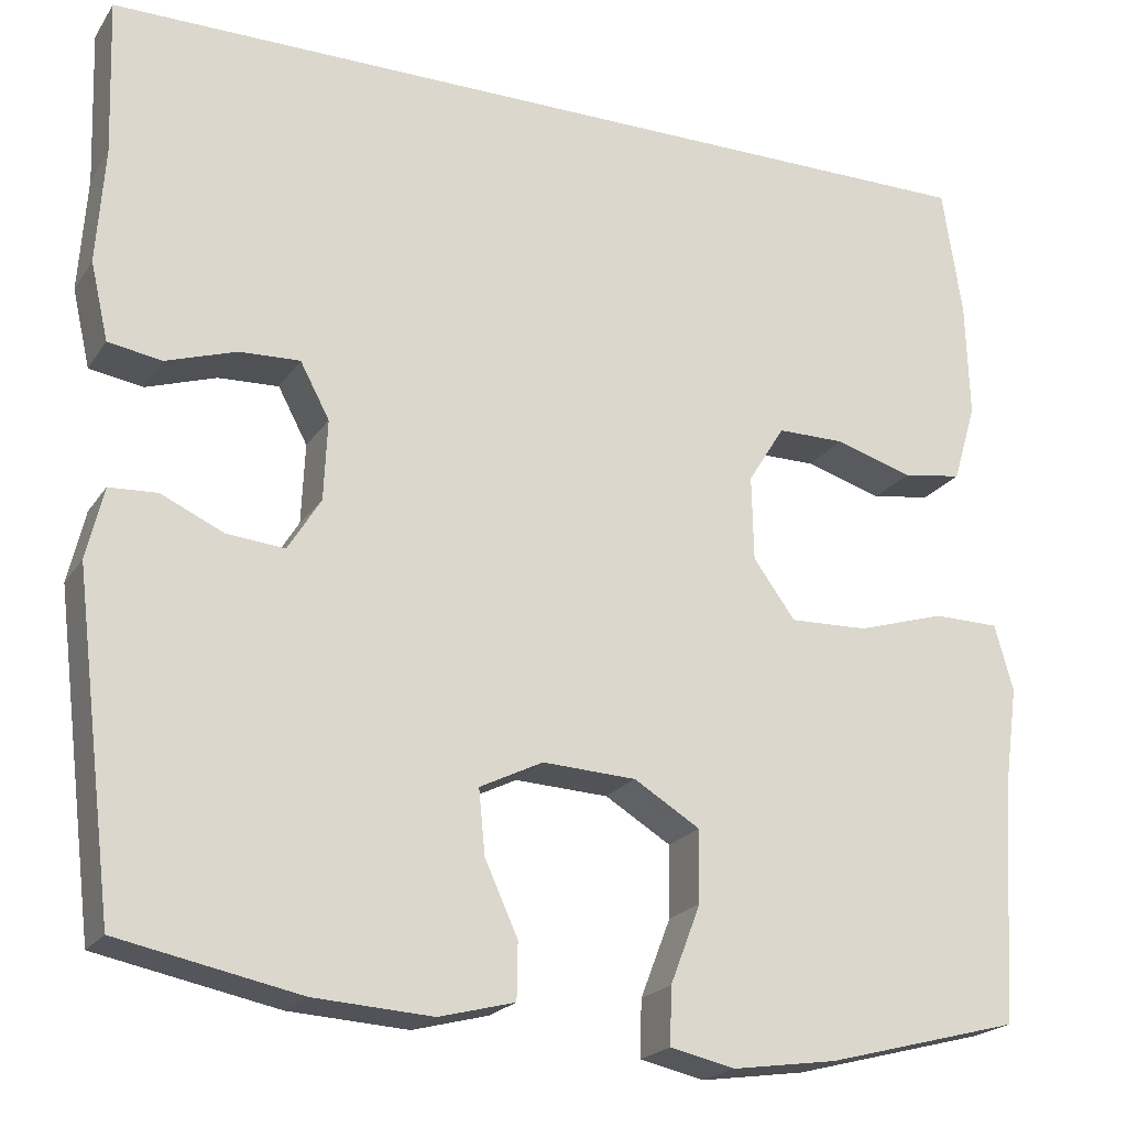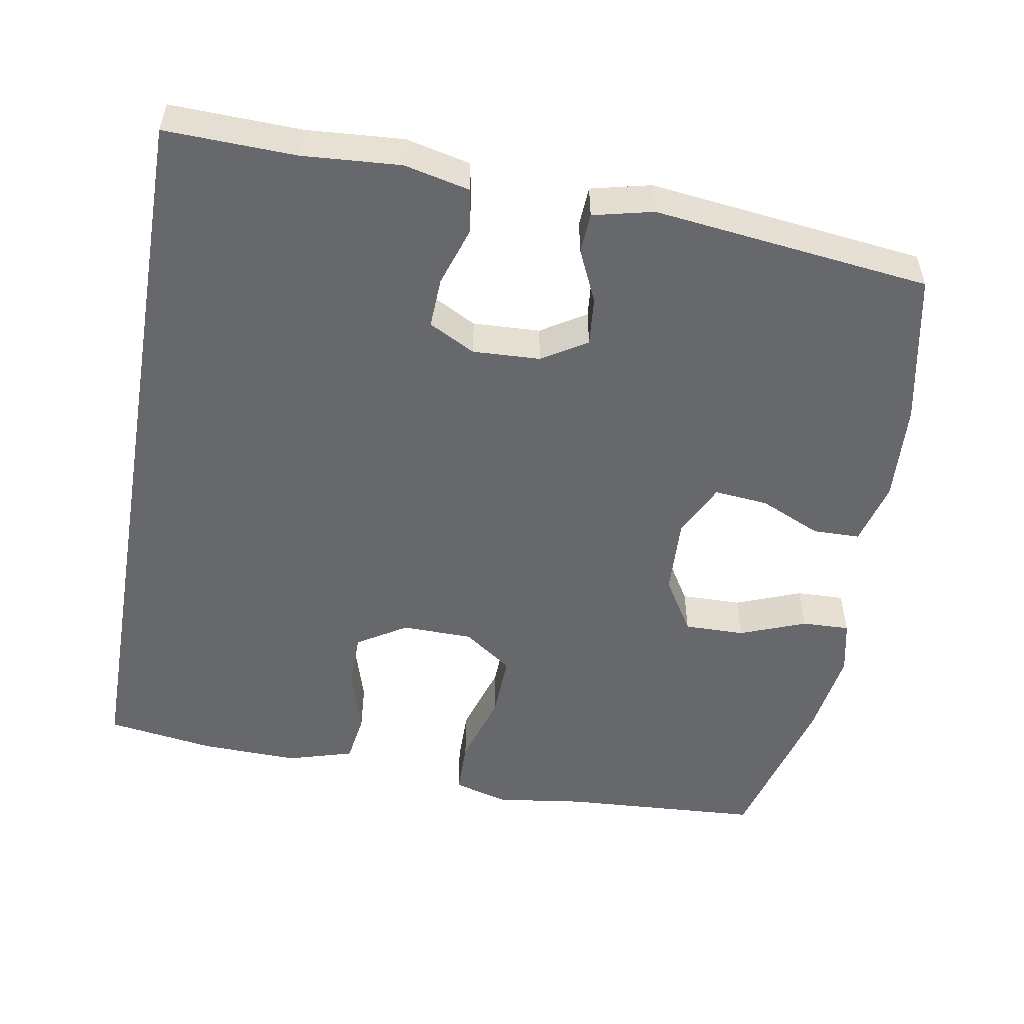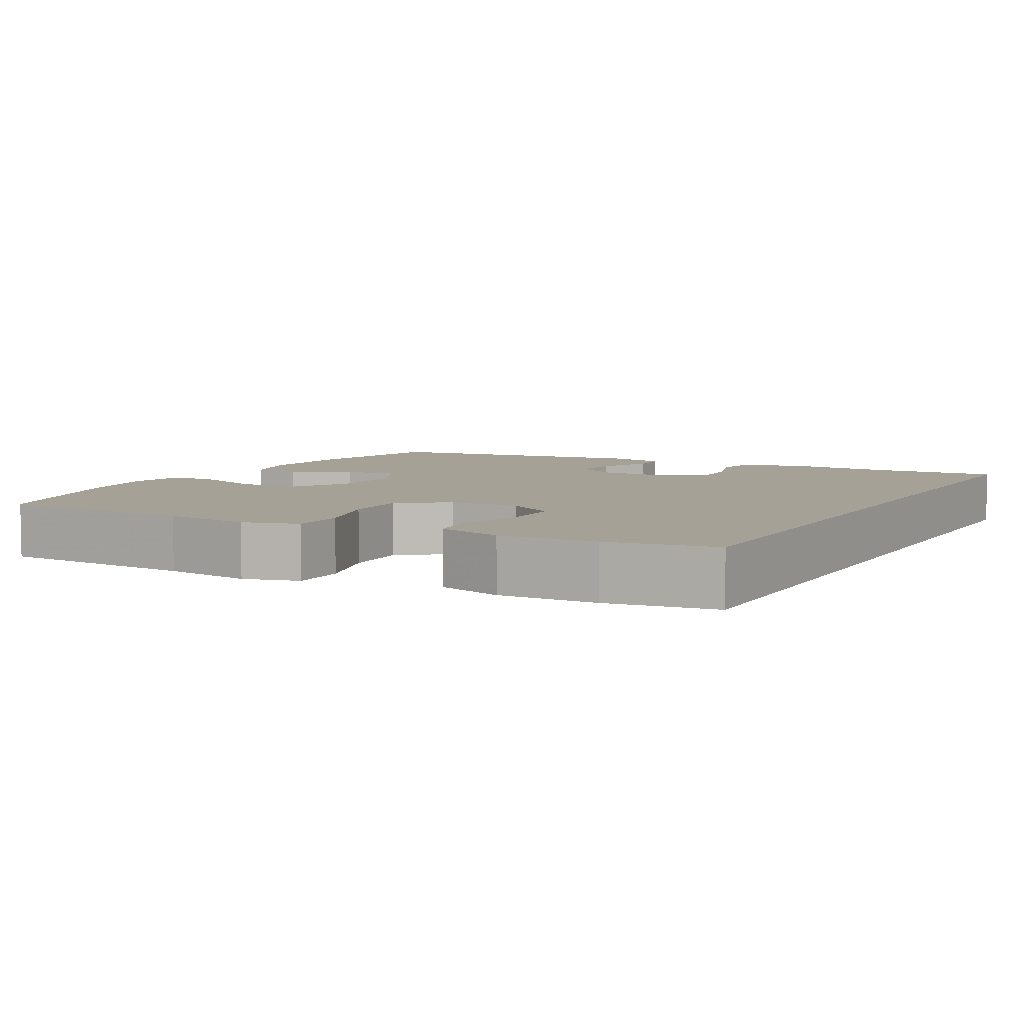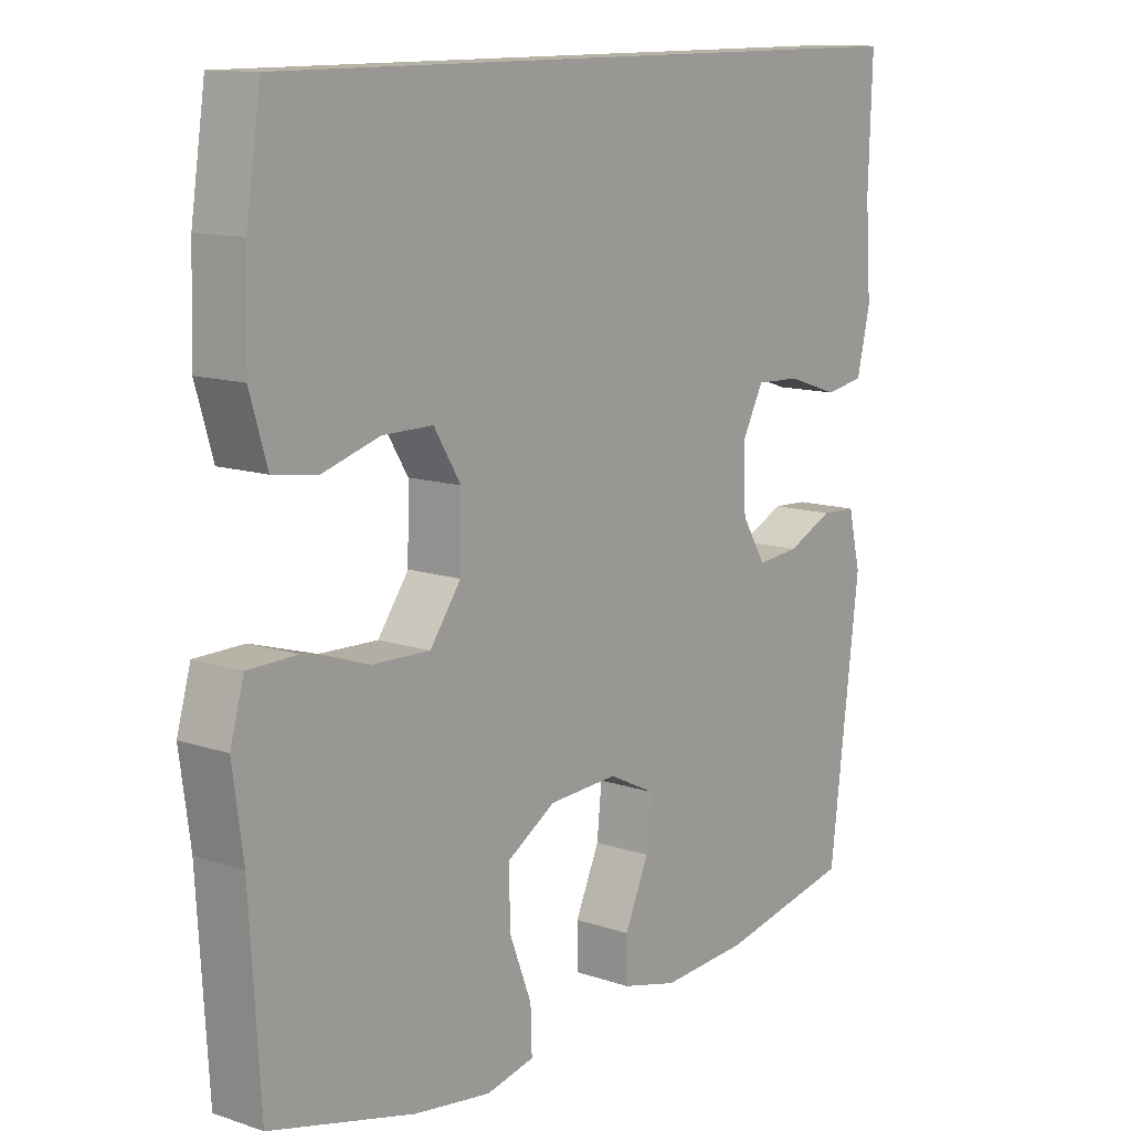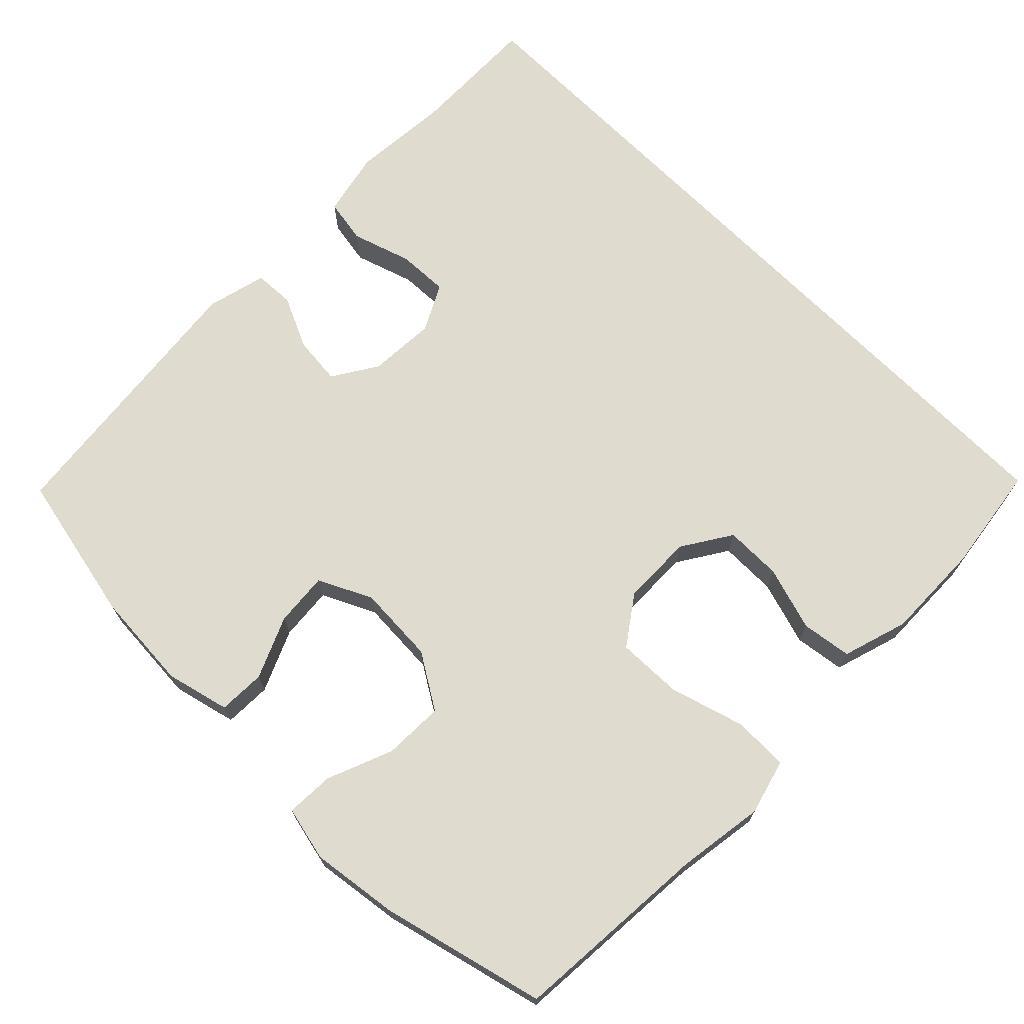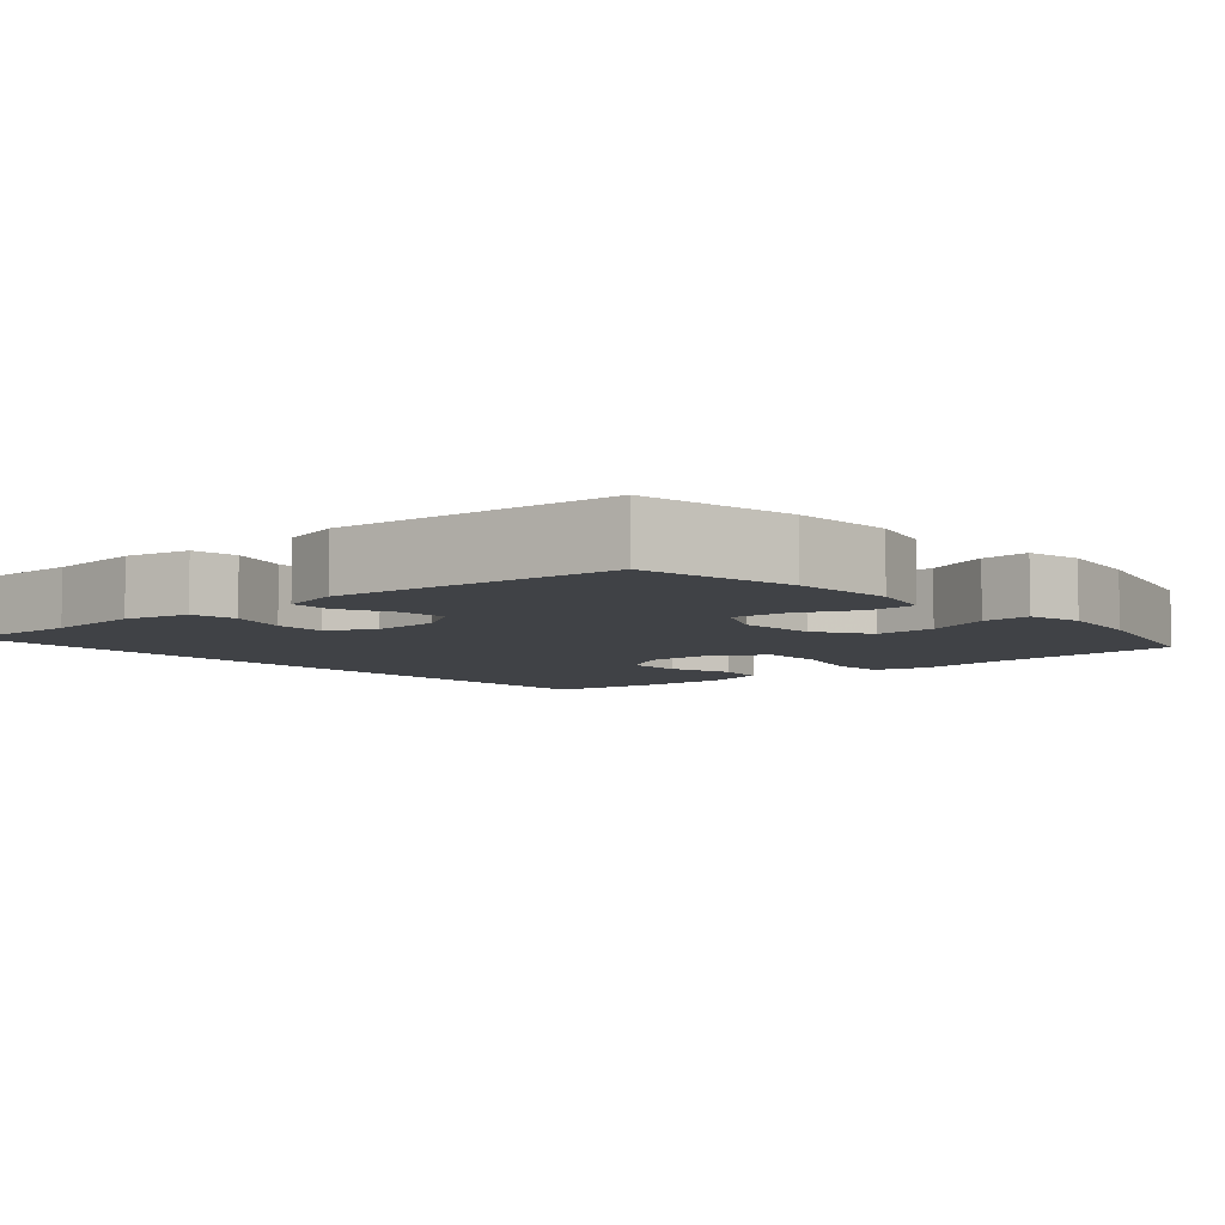
<metadata>
{"format":"obj","ext":"obj","renderer":"f3d","projection":"perspective","resolution":1024,"background":"white","views":[{"elev":-21.1,"azim":155.6,"up":"+Z"},{"elev":-52.4,"azim":80.2,"up":"+Y"},{"elev":6.2,"azim":-61.1,"up":"+Y"},{"elev":12.3,"azim":-51.8,"up":"+Z"},{"elev":70.3,"azim":-134.8,"up":"+Y"},{"elev":-6.4,"azim":132.1,"up":"+Y"}]}
</metadata>
<code>
v -0.5 0.07 -0.5
v -0.516 0.07 -0.233
v -0.532 0.07 -0.116
v -0.511 0.07 -0.042
v -0.437 0.07 -0.041
v -0.338 0.07 -0.071
v -0.25 0.07 -0.074
v -0.203 0.07 -0.009
v -0.201 0.07 0.086
v -0.242 0.07 0.152
v -0.318 0.07 0.152
v -0.405 0.07 0.126
v -0.472 0.07 0.136
v -0.498 0.07 0.224
v -0.494 0.07 0.355
v -0.472 0.07 0.5
v 0.553 0.07 0.5
v 0.547 0.07 0.325
v 0.556 0.07 0.195
v 0.536 0.07 0.108
v 0.476 0.07 0.098
v 0.397 0.07 0.124
v 0.329 0.07 0.127
v 0.296 0.07 0.065
v 0.3 0.07 -0.025
v 0.337 0.07 -0.085
v 0.402 0.07 -0.079
v 0.472 0.07 -0.047
v 0.526 0.07 -0.05
v 0.545 0.07 -0.13
v 0.5 0.07 -0.5
v 0.297 0.07 -0.541
v 0.164 0.07 -0.549
v 0.079 0.07 -0.527
v 0.078 0.07 -0.464
v 0.115 0.07 -0.382
v 0.122 0.07 -0.31
v 0.051 0.07 -0.275
v -0.054 0.07 -0.28
v -0.128 0.07 -0.325
v -0.127 0.07 -0.406
v -0.093 0.07 -0.494
v -0.091 0.07 -0.558
v -0.164 0.07 -0.574
v -0.281 0.07 -0.557
v -0.5 0 -0.5
v -0.516 0 -0.233
v -0.532 0 -0.116
v -0.511 0 -0.042
v -0.437 0 -0.041
v -0.338 0 -0.071
v -0.25 0 -0.074
v -0.203 0 -0.009
v -0.201 0 0.086
v -0.242 0 0.152
v -0.318 0 0.152
v -0.405 0 0.126
v -0.472 0 0.136
v -0.498 0 0.224
v -0.494 0 0.355
v -0.472 0 0.5
v 0.553 0 0.5
v 0.547 0 0.325
v 0.556 0 0.195
v 0.536 0 0.108
v 0.476 0 0.098
v 0.397 0 0.124
v 0.329 0 0.127
v 0.296 0 0.065
v 0.3 0 -0.025
v 0.337 0 -0.085
v 0.402 0 -0.079
v 0.472 0 -0.047
v 0.526 0 -0.05
v 0.545 0 -0.13
v 0.5 0 -0.5
v 0.297 0 -0.541
v 0.164 0 -0.549
v 0.079 0 -0.527
v 0.078 0 -0.464
v 0.115 0 -0.382
v 0.122 0 -0.31
v 0.051 0 -0.275
v -0.054 0 -0.28
v -0.128 0 -0.325
v -0.127 0 -0.406
v -0.093 0 -0.494
v -0.091 0 -0.558
v -0.164 0 -0.574
v -0.281 0 -0.557
f 44 45 1 2
f 41 42 43 44
f 40 41 44 2
f 39 40 2 3
f 38 39 3 4
f 33 34 35 36
f 33 36 37
f 32 33 37
f 31 32 37
f 30 31 37
f 27 28 29 30
f 26 27 30 37
f 25 26 37 38
f 19 20 21 22
f 18 19 22 23
f 17 18 23
f 16 17 23
f 15 16 23 24
f 11 12 13 14
f 10 11 14 15
f 38 4 5 6
f 38 6 7
f 25 38 7 8
f 10 15 24 25
f 9 10 25
f 8 9 25
f 47 46 90 89
f 89 88 87 86
f 47 89 86 85
f 48 47 85 84
f 49 48 84 83
f 81 80 79 78
f 82 81 78
f 82 78 77
f 82 77 76
f 82 76 75
f 75 74 73 72
f 82 75 72 71
f 83 82 71 70
f 67 66 65 64
f 68 67 64 63
f 68 63 62
f 68 62 61
f 69 68 61 60
f 59 58 57 56
f 60 59 56 55
f 51 50 49 83
f 52 51 83
f 53 52 83 70
f 70 69 60 55
f 70 55 54
f 70 54 53
f 1 46 47 2
f 2 47 48 3
f 3 48 49 4
f 4 49 50 5
f 5 50 51 6
f 6 51 52 7
f 7 52 53 8
f 8 53 54 9
f 9 54 55 10
f 10 55 56 11
f 11 56 57 12
f 12 57 58 13
f 13 58 59 14
f 14 59 60 15
f 15 60 61 16
f 16 61 62 17
f 17 62 63 18
f 18 63 64 19
f 19 64 65 20
f 20 65 66 21
f 21 66 67 22
f 22 67 68 23
f 23 68 69 24
f 24 69 70 25
f 25 70 71 26
f 26 71 72 27
f 27 72 73 28
f 28 73 74 29
f 29 74 75 30
f 30 75 76 31
f 31 76 77 32
f 32 77 78 33
f 33 78 79 34
f 34 79 80 35
f 35 80 81 36
f 36 81 82 37
f 37 82 83 38
f 38 83 84 39
f 39 84 85 40
f 40 85 86 41
f 41 86 87 42
f 42 87 88 43
f 43 88 89 44
f 44 89 90 45
f 45 90 46 1

</code>
